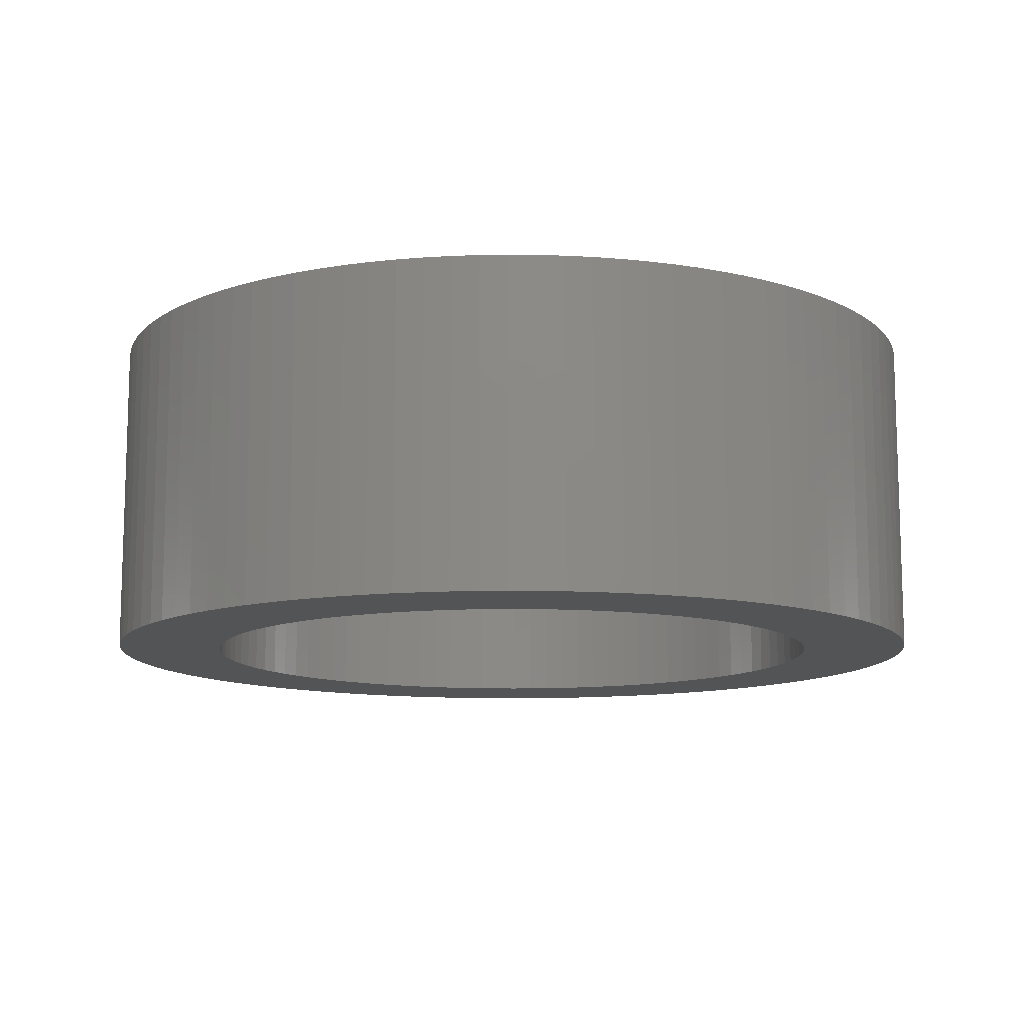
<metadata>
{"format":"stl","ext":"stl","renderer":"f3d","projection":"perspective","resolution":1024,"background":"white","views":[{"elev":-11.5,"azim":-24.7,"up":"+Z"}]}
</metadata>
<code>
# stl→obj: 400 verts, 800 faces
v -1.5 0 3.1
v -1.497 0.09419 3.1
v -2 0 3.1
v -1.996 0.1256 3.1
v -1.5 0 1.6
v -1.497 0.09419 1.6
v -2 0 1.6
v -1.996 0.1256 1.6
v -1.488 0.188 3.1
v -1.984 0.2507 3.1
v -1.488 0.188 1.6
v -1.984 0.2507 1.6
v -1.473 0.2811 3.1
v -1.965 0.3748 3.1
v -1.473 0.2811 1.6
v -1.965 0.3748 1.6
v -1.453 0.373 3.1
v -1.937 0.4974 3.1
v -1.453 0.373 1.6
v -1.937 0.4974 1.6
v -1.427 0.4635 3.1
v -1.902 0.618 3.1
v -1.427 0.4635 1.6
v -1.902 0.618 1.6
v -1.395 0.5522 3.1
v -1.86 0.7362 3.1
v -1.395 0.5522 1.6
v -1.86 0.7362 1.6
v -1.357 0.6387 3.1
v -1.81 0.8516 3.1
v -1.357 0.6387 1.6
v -1.81 0.8516 1.6
v -1.314 0.7226 3.1
v -1.753 0.9635 3.1
v -1.314 0.7226 1.6
v -1.753 0.9635 1.6
v -1.266 0.8037 3.1
v -1.689 1.072 3.1
v -1.266 0.8037 1.6
v -1.689 1.072 1.6
v -1.214 0.8817 3.1
v -1.618 1.176 3.1
v -1.214 0.8817 1.6
v -1.618 1.176 1.6
v -1.156 0.9561 3.1
v -1.541 1.275 3.1
v -1.156 0.9561 1.6
v -1.541 1.275 1.6
v -1.093 1.027 3.1
v -1.458 1.369 3.1
v -1.093 1.027 1.6
v -1.458 1.369 1.6
v -1.027 1.093 3.1
v -1.369 1.458 3.1
v -1.027 1.093 1.6
v -1.369 1.458 1.6
v -0.9561 1.156 3.1
v -1.275 1.541 3.1
v -0.9561 1.156 1.6
v -1.275 1.541 1.6
v -0.8817 1.214 3.1
v -1.176 1.618 3.1
v -0.8817 1.214 1.6
v -1.176 1.618 1.6
v -0.8037 1.266 3.1
v -1.072 1.689 3.1
v -0.8037 1.266 1.6
v -1.072 1.689 1.6
v -0.7226 1.314 3.1
v -0.9635 1.753 3.1
v -0.7226 1.314 1.6
v -0.9635 1.753 1.6
v -0.6387 1.357 3.1
v -0.8516 1.81 3.1
v -0.6387 1.357 1.6
v -0.8516 1.81 1.6
v -0.5522 1.395 3.1
v -0.7362 1.86 3.1
v -0.5522 1.395 1.6
v -0.7362 1.86 1.6
v -0.4635 1.427 3.1
v -0.618 1.902 3.1
v -0.4635 1.427 1.6
v -0.618 1.902 1.6
v -0.373 1.453 3.1
v -0.4974 1.937 3.1
v -0.373 1.453 1.6
v -0.4974 1.937 1.6
v -0.2811 1.473 3.1
v -0.3748 1.965 3.1
v -0.2811 1.473 1.6
v -0.3748 1.965 1.6
v -0.188 1.488 3.1
v -0.2507 1.984 3.1
v -0.188 1.488 1.6
v -0.2507 1.984 1.6
v -0.09419 1.497 3.1
v -0.1256 1.996 3.1
v -0.09419 1.497 1.6
v -0.1256 1.996 1.6
v 0 1.5 3.1
v 0 2 3.1
v 0 1.5 1.6
v 0 2 1.6
v 0.09419 1.497 3.1
v 0.1256 1.996 3.1
v 0.09419 1.497 1.6
v 0.1256 1.996 1.6
v 0.188 1.488 3.1
v 0.2507 1.984 3.1
v 0.188 1.488 1.6
v 0.2507 1.984 1.6
v 0.2811 1.473 3.1
v 0.3748 1.965 3.1
v 0.2811 1.473 1.6
v 0.3748 1.965 1.6
v 0.373 1.453 3.1
v 0.4974 1.937 3.1
v 0.373 1.453 1.6
v 0.4974 1.937 1.6
v 0.4635 1.427 3.1
v 0.618 1.902 3.1
v 0.4635 1.427 1.6
v 0.618 1.902 1.6
v 0.5522 1.395 3.1
v 0.7362 1.86 3.1
v 0.5522 1.395 1.6
v 0.7362 1.86 1.6
v 0.6387 1.357 3.1
v 0.8516 1.81 3.1
v 0.6387 1.357 1.6
v 0.8516 1.81 1.6
v 0.7226 1.314 3.1
v 0.9635 1.753 3.1
v 0.7226 1.314 1.6
v 0.9635 1.753 1.6
v 0.8037 1.266 3.1
v 1.072 1.689 3.1
v 0.8037 1.266 1.6
v 1.072 1.689 1.6
v 0.8817 1.214 3.1
v 1.176 1.618 3.1
v 0.8817 1.214 1.6
v 1.176 1.618 1.6
v 0.9561 1.156 3.1
v 1.275 1.541 3.1
v 0.9561 1.156 1.6
v 1.275 1.541 1.6
v 1.027 1.093 3.1
v 1.369 1.458 3.1
v 1.027 1.093 1.6
v 1.369 1.458 1.6
v 1.093 1.027 3.1
v 1.458 1.369 3.1
v 1.093 1.027 1.6
v 1.458 1.369 1.6
v 1.156 0.9561 3.1
v 1.541 1.275 3.1
v 1.156 0.9561 1.6
v 1.541 1.275 1.6
v 1.214 0.8817 3.1
v 1.618 1.176 3.1
v 1.214 0.8817 1.6
v 1.618 1.176 1.6
v 1.266 0.8037 3.1
v 1.689 1.072 3.1
v 1.266 0.8037 1.6
v 1.689 1.072 1.6
v 1.314 0.7226 3.1
v 1.753 0.9635 3.1
v 1.314 0.7226 1.6
v 1.753 0.9635 1.6
v 1.357 0.6387 3.1
v 1.81 0.8516 3.1
v 1.357 0.6387 1.6
v 1.81 0.8516 1.6
v 1.395 0.5522 3.1
v 1.86 0.7362 3.1
v 1.395 0.5522 1.6
v 1.86 0.7362 1.6
v 1.427 0.4635 3.1
v 1.902 0.618 3.1
v 1.427 0.4635 1.6
v 1.902 0.618 1.6
v 1.453 0.373 3.1
v 1.937 0.4974 3.1
v 1.453 0.373 1.6
v 1.937 0.4974 1.6
v 1.473 0.2811 3.1
v 1.965 0.3748 3.1
v 1.473 0.2811 1.6
v 1.965 0.3748 1.6
v 1.488 0.188 3.1
v 1.984 0.2507 3.1
v 1.488 0.188 1.6
v 1.984 0.2507 1.6
v 1.497 0.09419 3.1
v 1.996 0.1256 3.1
v 1.497 0.09419 1.6
v 1.996 0.1256 1.6
v 1.5 0 3.1
v 2 0 3.1
v 1.5 0 1.6
v 2 0 1.6
v 1.497 -0.09419 3.1
v 1.996 -0.1256 3.1
v 1.497 -0.09419 1.6
v 1.996 -0.1256 1.6
v 1.488 -0.188 3.1
v 1.984 -0.2507 3.1
v 1.488 -0.188 1.6
v 1.984 -0.2507 1.6
v 1.473 -0.2811 3.1
v 1.965 -0.3748 3.1
v 1.473 -0.2811 1.6
v 1.965 -0.3748 1.6
v 1.453 -0.373 3.1
v 1.937 -0.4974 3.1
v 1.453 -0.373 1.6
v 1.937 -0.4974 1.6
v 1.427 -0.4635 3.1
v 1.902 -0.618 3.1
v 1.427 -0.4635 1.6
v 1.902 -0.618 1.6
v 1.395 -0.5522 3.1
v 1.86 -0.7362 3.1
v 1.395 -0.5522 1.6
v 1.86 -0.7362 1.6
v 1.357 -0.6387 3.1
v 1.81 -0.8516 3.1
v 1.357 -0.6387 1.6
v 1.81 -0.8516 1.6
v 1.314 -0.7226 3.1
v 1.753 -0.9635 3.1
v 1.314 -0.7226 1.6
v 1.753 -0.9635 1.6
v 1.266 -0.8037 3.1
v 1.689 -1.072 3.1
v 1.266 -0.8037 1.6
v 1.689 -1.072 1.6
v 1.214 -0.8817 3.1
v 1.618 -1.176 3.1
v 1.214 -0.8817 1.6
v 1.618 -1.176 1.6
v 1.156 -0.9561 3.1
v 1.541 -1.275 3.1
v 1.156 -0.9561 1.6
v 1.541 -1.275 1.6
v 1.093 -1.027 3.1
v 1.458 -1.369 3.1
v 1.093 -1.027 1.6
v 1.458 -1.369 1.6
v 1.027 -1.093 3.1
v 1.369 -1.458 3.1
v 1.027 -1.093 1.6
v 1.369 -1.458 1.6
v 0.9561 -1.156 3.1
v 1.275 -1.541 3.1
v 0.9561 -1.156 1.6
v 1.275 -1.541 1.6
v 0.8817 -1.214 3.1
v 1.176 -1.618 3.1
v 0.8817 -1.214 1.6
v 1.176 -1.618 1.6
v 0.8037 -1.266 3.1
v 1.072 -1.689 3.1
v 0.8037 -1.266 1.6
v 1.072 -1.689 1.6
v 0.7226 -1.314 3.1
v 0.9635 -1.753 3.1
v 0.7226 -1.314 1.6
v 0.9635 -1.753 1.6
v 0.6387 -1.357 3.1
v 0.8516 -1.81 3.1
v 0.6387 -1.357 1.6
v 0.8516 -1.81 1.6
v 0.5522 -1.395 3.1
v 0.7362 -1.86 3.1
v 0.5522 -1.395 1.6
v 0.7362 -1.86 1.6
v 0.4635 -1.427 3.1
v 0.618 -1.902 3.1
v 0.4635 -1.427 1.6
v 0.618 -1.902 1.6
v 0.373 -1.453 3.1
v 0.4974 -1.937 3.1
v 0.373 -1.453 1.6
v 0.4974 -1.937 1.6
v 0.2811 -1.473 3.1
v 0.3748 -1.965 3.1
v 0.2811 -1.473 1.6
v 0.3748 -1.965 1.6
v 0.188 -1.488 3.1
v 0.2507 -1.984 3.1
v 0.188 -1.488 1.6
v 0.2507 -1.984 1.6
v 0.09419 -1.497 3.1
v 0.1256 -1.996 3.1
v 0.09419 -1.497 1.6
v 0.1256 -1.996 1.6
v 0 -1.5 3.1
v 0 -2 3.1
v 0 -1.5 1.6
v 0 -2 1.6
v -0.09419 -1.497 3.1
v -0.1256 -1.996 3.1
v -0.09419 -1.497 1.6
v -0.1256 -1.996 1.6
v -0.188 -1.488 3.1
v -0.2507 -1.984 3.1
v -0.188 -1.488 1.6
v -0.2507 -1.984 1.6
v -0.2811 -1.473 3.1
v -0.3748 -1.965 3.1
v -0.2811 -1.473 1.6
v -0.3748 -1.965 1.6
v -0.373 -1.453 3.1
v -0.4974 -1.937 3.1
v -0.373 -1.453 1.6
v -0.4974 -1.937 1.6
v -0.4635 -1.427 3.1
v -0.618 -1.902 3.1
v -0.4635 -1.427 1.6
v -0.618 -1.902 1.6
v -0.5522 -1.395 3.1
v -0.7362 -1.86 3.1
v -0.5522 -1.395 1.6
v -0.7362 -1.86 1.6
v -0.6387 -1.357 3.1
v -0.8516 -1.81 3.1
v -0.6387 -1.357 1.6
v -0.8516 -1.81 1.6
v -0.7226 -1.314 3.1
v -0.9635 -1.753 3.1
v -0.7226 -1.314 1.6
v -0.9635 -1.753 1.6
v -0.8037 -1.266 3.1
v -1.072 -1.689 3.1
v -0.8037 -1.266 1.6
v -1.072 -1.689 1.6
v -0.8817 -1.214 3.1
v -1.176 -1.618 3.1
v -0.8817 -1.214 1.6
v -1.176 -1.618 1.6
v -0.9561 -1.156 3.1
v -1.275 -1.541 3.1
v -0.9561 -1.156 1.6
v -1.275 -1.541 1.6
v -1.027 -1.093 3.1
v -1.369 -1.458 3.1
v -1.027 -1.093 1.6
v -1.369 -1.458 1.6
v -1.093 -1.027 3.1
v -1.458 -1.369 3.1
v -1.093 -1.027 1.6
v -1.458 -1.369 1.6
v -1.156 -0.9561 3.1
v -1.541 -1.275 3.1
v -1.156 -0.9561 1.6
v -1.541 -1.275 1.6
v -1.214 -0.8817 3.1
v -1.618 -1.176 3.1
v -1.214 -0.8817 1.6
v -1.618 -1.176 1.6
v -1.266 -0.8037 3.1
v -1.689 -1.072 3.1
v -1.266 -0.8037 1.6
v -1.689 -1.072 1.6
v -1.314 -0.7226 3.1
v -1.753 -0.9635 3.1
v -1.314 -0.7226 1.6
v -1.753 -0.9635 1.6
v -1.357 -0.6387 3.1
v -1.81 -0.8516 3.1
v -1.357 -0.6387 1.6
v -1.81 -0.8516 1.6
v -1.395 -0.5522 3.1
v -1.86 -0.7362 3.1
v -1.395 -0.5522 1.6
v -1.86 -0.7362 1.6
v -1.427 -0.4635 3.1
v -1.902 -0.618 3.1
v -1.427 -0.4635 1.6
v -1.902 -0.618 1.6
v -1.453 -0.373 3.1
v -1.937 -0.4974 3.1
v -1.453 -0.373 1.6
v -1.937 -0.4974 1.6
v -1.473 -0.2811 3.1
v -1.965 -0.3748 3.1
v -1.473 -0.2811 1.6
v -1.965 -0.3748 1.6
v -1.488 -0.188 3.1
v -1.984 -0.2507 3.1
v -1.488 -0.188 1.6
v -1.984 -0.2507 1.6
v -1.497 -0.09419 3.1
v -1.996 -0.1256 3.1
v -1.497 -0.09419 1.6
v -1.996 -0.1256 1.6
f 1 2 3
f 2 4 3
f 5 6 1
f 6 2 1
f 7 8 5
f 8 6 5
f 3 4 7
f 4 8 7
f 2 9 4
f 9 10 4
f 6 11 2
f 11 9 2
f 8 12 6
f 12 11 6
f 4 10 8
f 10 12 8
f 9 13 10
f 13 14 10
f 11 15 9
f 15 13 9
f 12 16 11
f 16 15 11
f 10 14 12
f 14 16 12
f 13 17 14
f 17 18 14
f 15 19 13
f 19 17 13
f 16 20 15
f 20 19 15
f 14 18 16
f 18 20 16
f 17 21 18
f 21 22 18
f 19 23 17
f 23 21 17
f 20 24 19
f 24 23 19
f 18 22 20
f 22 24 20
f 21 25 22
f 25 26 22
f 23 27 21
f 27 25 21
f 24 28 23
f 28 27 23
f 22 26 24
f 26 28 24
f 25 29 26
f 29 30 26
f 27 31 25
f 31 29 25
f 28 32 27
f 32 31 27
f 26 30 28
f 30 32 28
f 29 33 30
f 33 34 30
f 31 35 29
f 35 33 29
f 32 36 31
f 36 35 31
f 30 34 32
f 34 36 32
f 33 37 34
f 37 38 34
f 35 39 33
f 39 37 33
f 36 40 35
f 40 39 35
f 34 38 36
f 38 40 36
f 37 41 38
f 41 42 38
f 39 43 37
f 43 41 37
f 40 44 39
f 44 43 39
f 38 42 40
f 42 44 40
f 41 45 42
f 45 46 42
f 43 47 41
f 47 45 41
f 44 48 43
f 48 47 43
f 42 46 44
f 46 48 44
f 45 49 46
f 49 50 46
f 47 51 45
f 51 49 45
f 48 52 47
f 52 51 47
f 46 50 48
f 50 52 48
f 49 53 50
f 53 54 50
f 51 55 49
f 55 53 49
f 52 56 51
f 56 55 51
f 50 54 52
f 54 56 52
f 53 57 54
f 57 58 54
f 55 59 53
f 59 57 53
f 56 60 55
f 60 59 55
f 54 58 56
f 58 60 56
f 57 61 58
f 61 62 58
f 59 63 57
f 63 61 57
f 60 64 59
f 64 63 59
f 58 62 60
f 62 64 60
f 61 65 62
f 65 66 62
f 63 67 61
f 67 65 61
f 64 68 63
f 68 67 63
f 62 66 64
f 66 68 64
f 65 69 66
f 69 70 66
f 67 71 65
f 71 69 65
f 68 72 67
f 72 71 67
f 66 70 68
f 70 72 68
f 69 73 70
f 73 74 70
f 71 75 69
f 75 73 69
f 72 76 71
f 76 75 71
f 70 74 72
f 74 76 72
f 73 77 74
f 77 78 74
f 75 79 73
f 79 77 73
f 76 80 75
f 80 79 75
f 74 78 76
f 78 80 76
f 77 81 78
f 81 82 78
f 79 83 77
f 83 81 77
f 80 84 79
f 84 83 79
f 78 82 80
f 82 84 80
f 81 85 82
f 85 86 82
f 83 87 81
f 87 85 81
f 84 88 83
f 88 87 83
f 82 86 84
f 86 88 84
f 85 89 86
f 89 90 86
f 87 91 85
f 91 89 85
f 88 92 87
f 92 91 87
f 86 90 88
f 90 92 88
f 89 93 90
f 93 94 90
f 91 95 89
f 95 93 89
f 92 96 91
f 96 95 91
f 90 94 92
f 94 96 92
f 93 97 94
f 97 98 94
f 95 99 93
f 99 97 93
f 96 100 95
f 100 99 95
f 94 98 96
f 98 100 96
f 97 101 98
f 101 102 98
f 99 103 97
f 103 101 97
f 100 104 99
f 104 103 99
f 98 102 100
f 102 104 100
f 101 105 102
f 105 106 102
f 103 107 101
f 107 105 101
f 104 108 103
f 108 107 103
f 102 106 104
f 106 108 104
f 105 109 106
f 109 110 106
f 107 111 105
f 111 109 105
f 108 112 107
f 112 111 107
f 106 110 108
f 110 112 108
f 109 113 110
f 113 114 110
f 111 115 109
f 115 113 109
f 112 116 111
f 116 115 111
f 110 114 112
f 114 116 112
f 113 117 114
f 117 118 114
f 115 119 113
f 119 117 113
f 116 120 115
f 120 119 115
f 114 118 116
f 118 120 116
f 117 121 118
f 121 122 118
f 119 123 117
f 123 121 117
f 120 124 119
f 124 123 119
f 118 122 120
f 122 124 120
f 121 125 122
f 125 126 122
f 123 127 121
f 127 125 121
f 124 128 123
f 128 127 123
f 122 126 124
f 126 128 124
f 125 129 126
f 129 130 126
f 127 131 125
f 131 129 125
f 128 132 127
f 132 131 127
f 126 130 128
f 130 132 128
f 129 133 130
f 133 134 130
f 131 135 129
f 135 133 129
f 132 136 131
f 136 135 131
f 130 134 132
f 134 136 132
f 133 137 134
f 137 138 134
f 135 139 133
f 139 137 133
f 136 140 135
f 140 139 135
f 134 138 136
f 138 140 136
f 137 141 138
f 141 142 138
f 139 143 137
f 143 141 137
f 140 144 139
f 144 143 139
f 138 142 140
f 142 144 140
f 141 145 142
f 145 146 142
f 143 147 141
f 147 145 141
f 144 148 143
f 148 147 143
f 142 146 144
f 146 148 144
f 145 149 146
f 149 150 146
f 147 151 145
f 151 149 145
f 148 152 147
f 152 151 147
f 146 150 148
f 150 152 148
f 149 153 150
f 153 154 150
f 151 155 149
f 155 153 149
f 152 156 151
f 156 155 151
f 150 154 152
f 154 156 152
f 153 157 154
f 157 158 154
f 155 159 153
f 159 157 153
f 156 160 155
f 160 159 155
f 154 158 156
f 158 160 156
f 157 161 158
f 161 162 158
f 159 163 157
f 163 161 157
f 160 164 159
f 164 163 159
f 158 162 160
f 162 164 160
f 161 165 162
f 165 166 162
f 163 167 161
f 167 165 161
f 164 168 163
f 168 167 163
f 162 166 164
f 166 168 164
f 165 169 166
f 169 170 166
f 167 171 165
f 171 169 165
f 168 172 167
f 172 171 167
f 166 170 168
f 170 172 168
f 169 173 170
f 173 174 170
f 171 175 169
f 175 173 169
f 172 176 171
f 176 175 171
f 170 174 172
f 174 176 172
f 173 177 174
f 177 178 174
f 175 179 173
f 179 177 173
f 176 180 175
f 180 179 175
f 174 178 176
f 178 180 176
f 177 181 178
f 181 182 178
f 179 183 177
f 183 181 177
f 180 184 179
f 184 183 179
f 178 182 180
f 182 184 180
f 181 185 182
f 185 186 182
f 183 187 181
f 187 185 181
f 184 188 183
f 188 187 183
f 182 186 184
f 186 188 184
f 185 189 186
f 189 190 186
f 187 191 185
f 191 189 185
f 188 192 187
f 192 191 187
f 186 190 188
f 190 192 188
f 189 193 190
f 193 194 190
f 191 195 189
f 195 193 189
f 192 196 191
f 196 195 191
f 190 194 192
f 194 196 192
f 193 197 194
f 197 198 194
f 195 199 193
f 199 197 193
f 196 200 195
f 200 199 195
f 194 198 196
f 198 200 196
f 197 201 198
f 201 202 198
f 199 203 197
f 203 201 197
f 200 204 199
f 204 203 199
f 198 202 200
f 202 204 200
f 201 205 202
f 205 206 202
f 203 207 201
f 207 205 201
f 204 208 203
f 208 207 203
f 202 206 204
f 206 208 204
f 205 209 206
f 209 210 206
f 207 211 205
f 211 209 205
f 208 212 207
f 212 211 207
f 206 210 208
f 210 212 208
f 209 213 210
f 213 214 210
f 211 215 209
f 215 213 209
f 212 216 211
f 216 215 211
f 210 214 212
f 214 216 212
f 213 217 214
f 217 218 214
f 215 219 213
f 219 217 213
f 216 220 215
f 220 219 215
f 214 218 216
f 218 220 216
f 217 221 218
f 221 222 218
f 219 223 217
f 223 221 217
f 220 224 219
f 224 223 219
f 218 222 220
f 222 224 220
f 221 225 222
f 225 226 222
f 223 227 221
f 227 225 221
f 224 228 223
f 228 227 223
f 222 226 224
f 226 228 224
f 225 229 226
f 229 230 226
f 227 231 225
f 231 229 225
f 228 232 227
f 232 231 227
f 226 230 228
f 230 232 228
f 229 233 230
f 233 234 230
f 231 235 229
f 235 233 229
f 232 236 231
f 236 235 231
f 230 234 232
f 234 236 232
f 233 237 234
f 237 238 234
f 235 239 233
f 239 237 233
f 236 240 235
f 240 239 235
f 234 238 236
f 238 240 236
f 237 241 238
f 241 242 238
f 239 243 237
f 243 241 237
f 240 244 239
f 244 243 239
f 238 242 240
f 242 244 240
f 241 245 242
f 245 246 242
f 243 247 241
f 247 245 241
f 244 248 243
f 248 247 243
f 242 246 244
f 246 248 244
f 245 249 246
f 249 250 246
f 247 251 245
f 251 249 245
f 248 252 247
f 252 251 247
f 246 250 248
f 250 252 248
f 249 253 250
f 253 254 250
f 251 255 249
f 255 253 249
f 252 256 251
f 256 255 251
f 250 254 252
f 254 256 252
f 253 257 254
f 257 258 254
f 255 259 253
f 259 257 253
f 256 260 255
f 260 259 255
f 254 258 256
f 258 260 256
f 257 261 258
f 261 262 258
f 259 263 257
f 263 261 257
f 260 264 259
f 264 263 259
f 258 262 260
f 262 264 260
f 261 265 262
f 265 266 262
f 263 267 261
f 267 265 261
f 264 268 263
f 268 267 263
f 262 266 264
f 266 268 264
f 265 269 266
f 269 270 266
f 267 271 265
f 271 269 265
f 268 272 267
f 272 271 267
f 266 270 268
f 270 272 268
f 269 273 270
f 273 274 270
f 271 275 269
f 275 273 269
f 272 276 271
f 276 275 271
f 270 274 272
f 274 276 272
f 273 277 274
f 277 278 274
f 275 279 273
f 279 277 273
f 276 280 275
f 280 279 275
f 274 278 276
f 278 280 276
f 277 281 278
f 281 282 278
f 279 283 277
f 283 281 277
f 280 284 279
f 284 283 279
f 278 282 280
f 282 284 280
f 281 285 282
f 285 286 282
f 283 287 281
f 287 285 281
f 284 288 283
f 288 287 283
f 282 286 284
f 286 288 284
f 285 289 286
f 289 290 286
f 287 291 285
f 291 289 285
f 288 292 287
f 292 291 287
f 286 290 288
f 290 292 288
f 289 293 290
f 293 294 290
f 291 295 289
f 295 293 289
f 292 296 291
f 296 295 291
f 290 294 292
f 294 296 292
f 293 297 294
f 297 298 294
f 295 299 293
f 299 297 293
f 296 300 295
f 300 299 295
f 294 298 296
f 298 300 296
f 297 301 298
f 301 302 298
f 299 303 297
f 303 301 297
f 300 304 299
f 304 303 299
f 298 302 300
f 302 304 300
f 301 305 302
f 305 306 302
f 303 307 301
f 307 305 301
f 304 308 303
f 308 307 303
f 302 306 304
f 306 308 304
f 305 309 306
f 309 310 306
f 307 311 305
f 311 309 305
f 308 312 307
f 312 311 307
f 306 310 308
f 310 312 308
f 309 313 310
f 313 314 310
f 311 315 309
f 315 313 309
f 312 316 311
f 316 315 311
f 310 314 312
f 314 316 312
f 313 317 314
f 317 318 314
f 315 319 313
f 319 317 313
f 316 320 315
f 320 319 315
f 314 318 316
f 318 320 316
f 317 321 318
f 321 322 318
f 319 323 317
f 323 321 317
f 320 324 319
f 324 323 319
f 318 322 320
f 322 324 320
f 321 325 322
f 325 326 322
f 323 327 321
f 327 325 321
f 324 328 323
f 328 327 323
f 322 326 324
f 326 328 324
f 325 329 326
f 329 330 326
f 327 331 325
f 331 329 325
f 328 332 327
f 332 331 327
f 326 330 328
f 330 332 328
f 329 333 330
f 333 334 330
f 331 335 329
f 335 333 329
f 332 336 331
f 336 335 331
f 330 334 332
f 334 336 332
f 333 337 334
f 337 338 334
f 335 339 333
f 339 337 333
f 336 340 335
f 340 339 335
f 334 338 336
f 338 340 336
f 337 341 338
f 341 342 338
f 339 343 337
f 343 341 337
f 340 344 339
f 344 343 339
f 338 342 340
f 342 344 340
f 341 345 342
f 345 346 342
f 343 347 341
f 347 345 341
f 344 348 343
f 348 347 343
f 342 346 344
f 346 348 344
f 345 349 346
f 349 350 346
f 347 351 345
f 351 349 345
f 348 352 347
f 352 351 347
f 346 350 348
f 350 352 348
f 349 353 350
f 353 354 350
f 351 355 349
f 355 353 349
f 352 356 351
f 356 355 351
f 350 354 352
f 354 356 352
f 353 357 354
f 357 358 354
f 355 359 353
f 359 357 353
f 356 360 355
f 360 359 355
f 354 358 356
f 358 360 356
f 357 361 358
f 361 362 358
f 359 363 357
f 363 361 357
f 360 364 359
f 364 363 359
f 358 362 360
f 362 364 360
f 361 365 362
f 365 366 362
f 363 367 361
f 367 365 361
f 364 368 363
f 368 367 363
f 362 366 364
f 366 368 364
f 365 369 366
f 369 370 366
f 367 371 365
f 371 369 365
f 368 372 367
f 372 371 367
f 366 370 368
f 370 372 368
f 369 373 370
f 373 374 370
f 371 375 369
f 375 373 369
f 372 376 371
f 376 375 371
f 370 374 372
f 374 376 372
f 373 377 374
f 377 378 374
f 375 379 373
f 379 377 373
f 376 380 375
f 380 379 375
f 374 378 376
f 378 380 376
f 377 381 378
f 381 382 378
f 379 383 377
f 383 381 377
f 380 384 379
f 384 383 379
f 378 382 380
f 382 384 380
f 381 385 382
f 385 386 382
f 383 387 381
f 387 385 381
f 384 388 383
f 388 387 383
f 382 386 384
f 386 388 384
f 385 389 386
f 389 390 386
f 387 391 385
f 391 389 385
f 388 392 387
f 392 391 387
f 386 390 388
f 390 392 388
f 389 393 390
f 393 394 390
f 391 395 389
f 395 393 389
f 392 396 391
f 396 395 391
f 390 394 392
f 394 396 392
f 393 397 394
f 397 398 394
f 395 399 393
f 399 397 393
f 396 400 395
f 400 399 395
f 394 398 396
f 398 400 396
f 397 1 398
f 1 3 398
f 399 5 397
f 5 1 397
f 400 7 399
f 7 5 399
f 398 3 400
f 3 7 400

</code>
